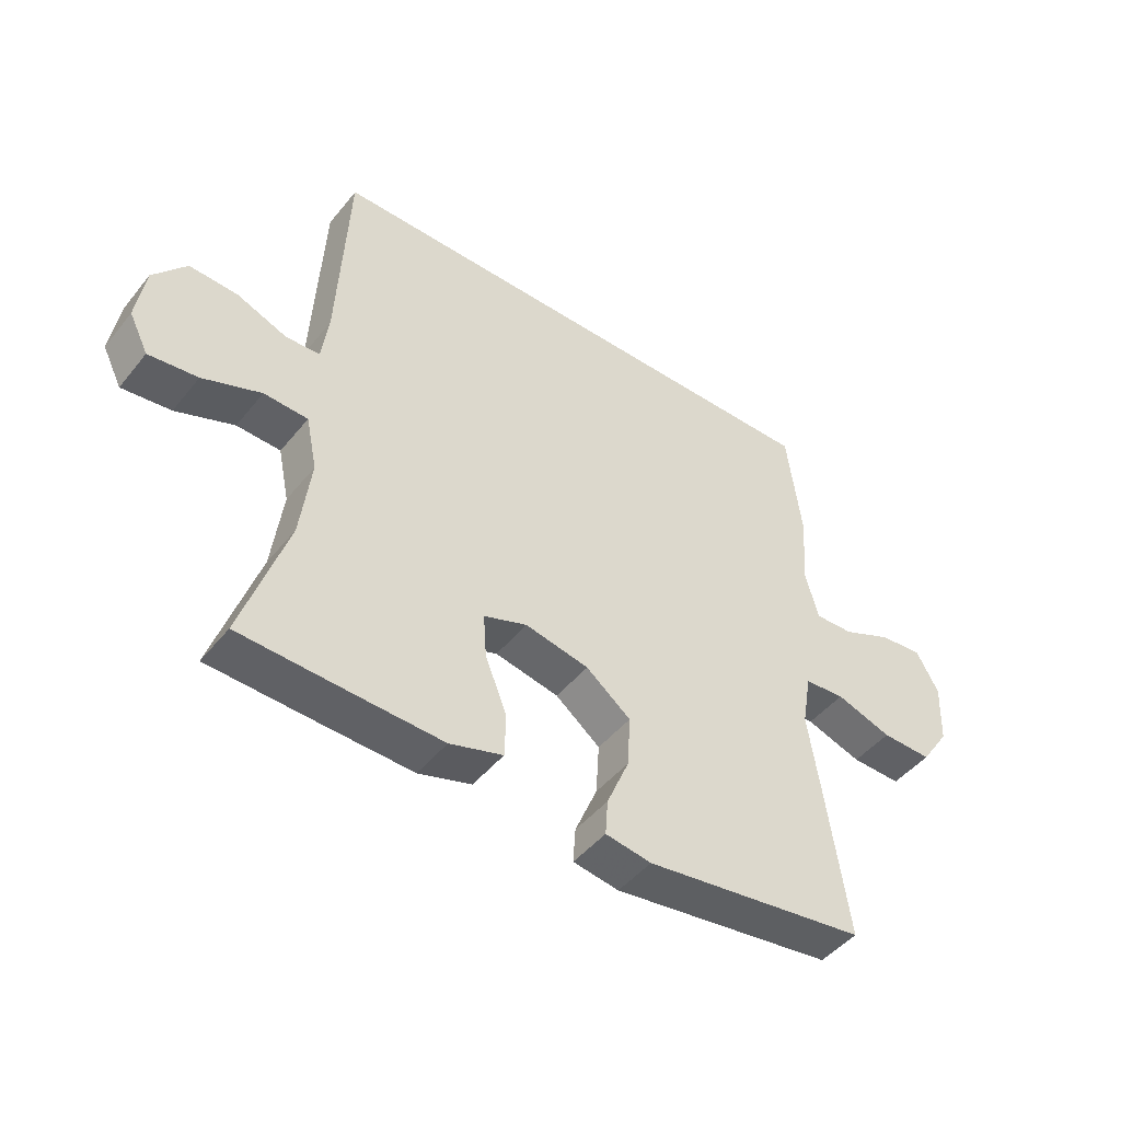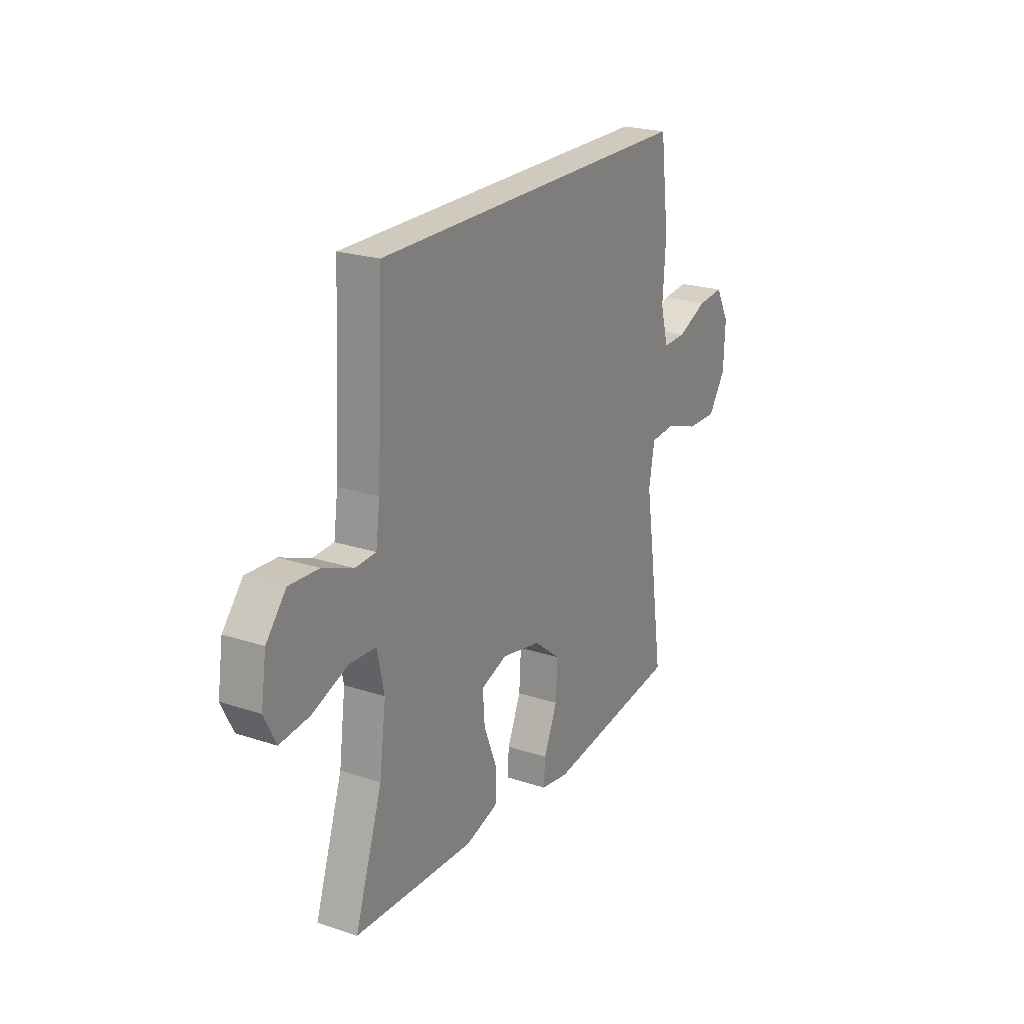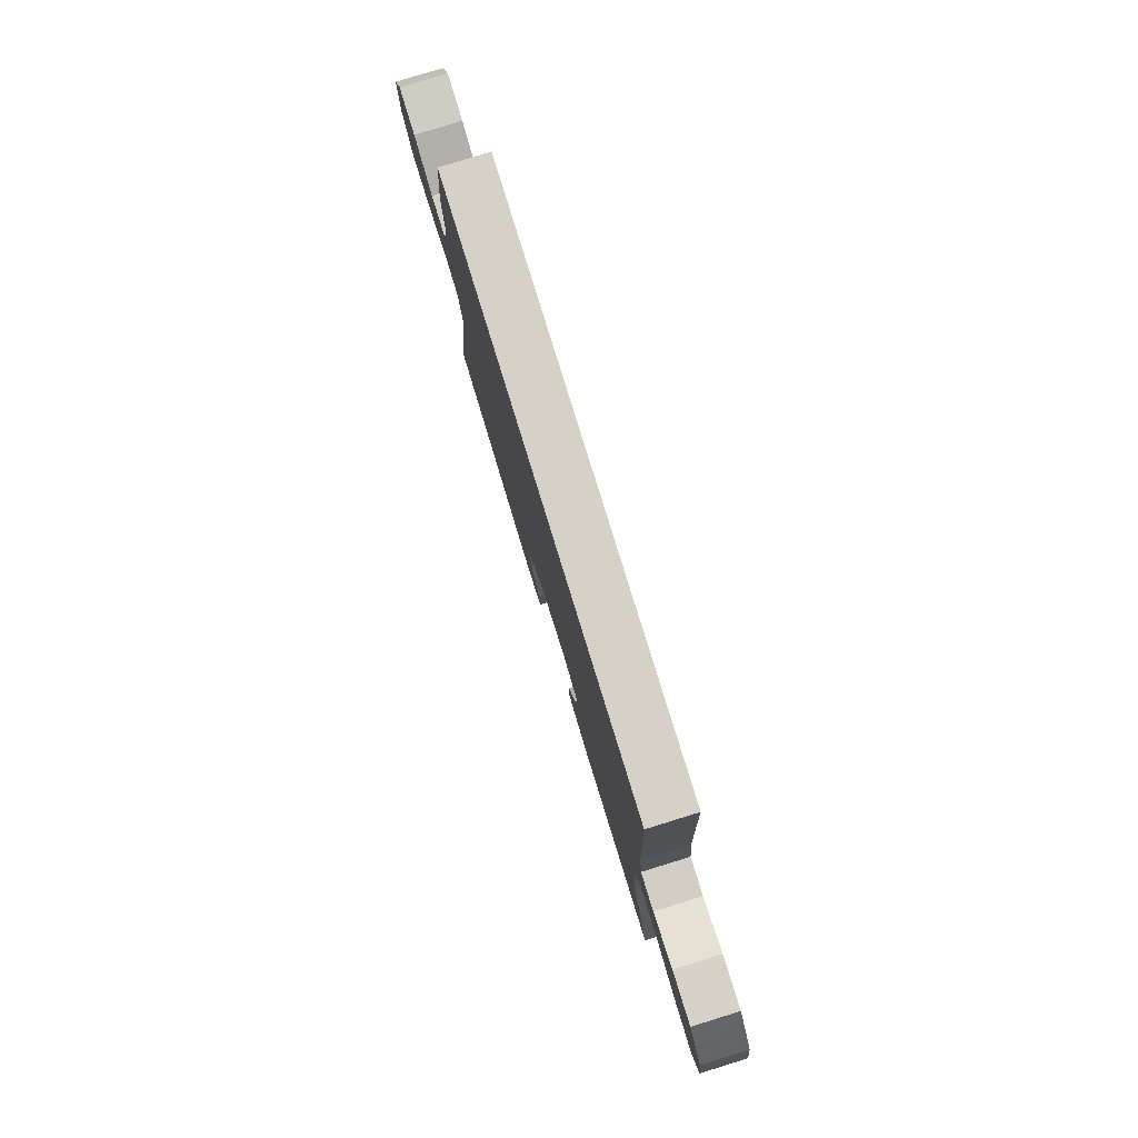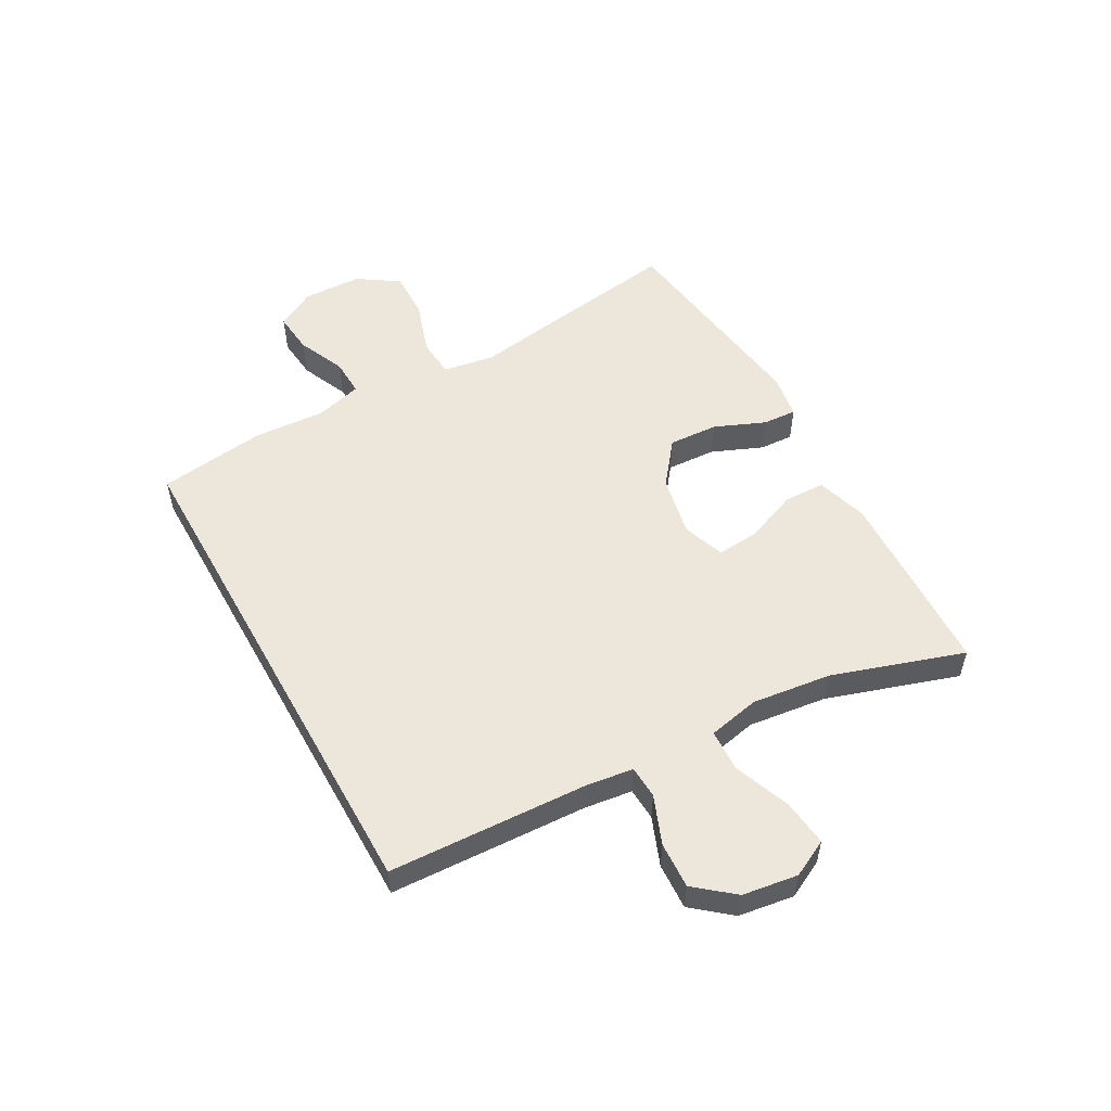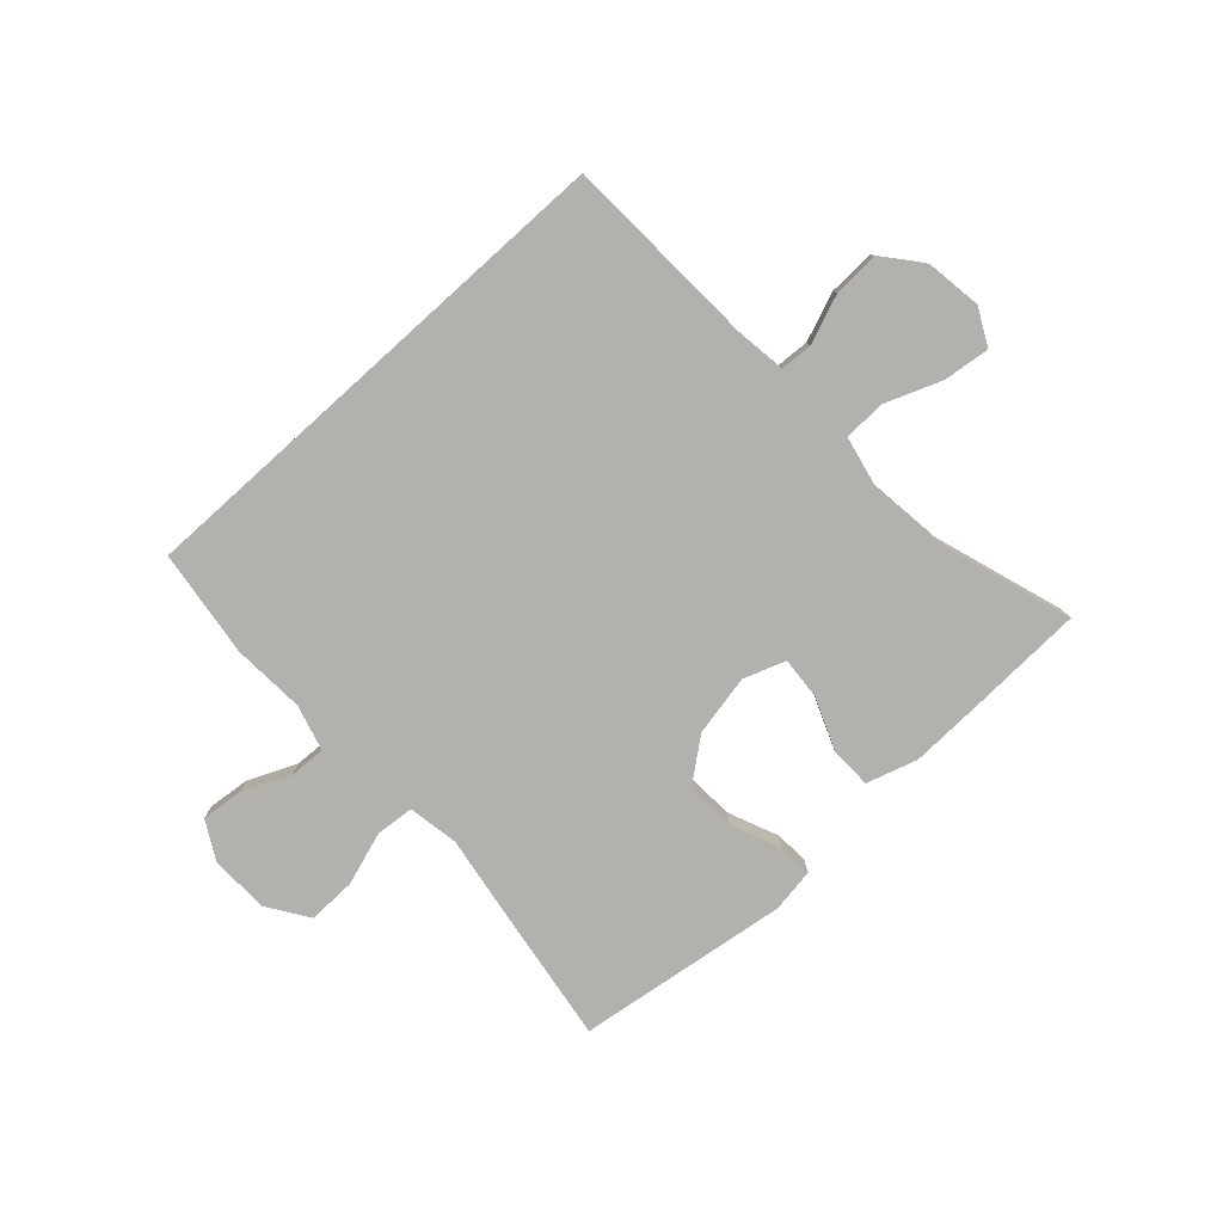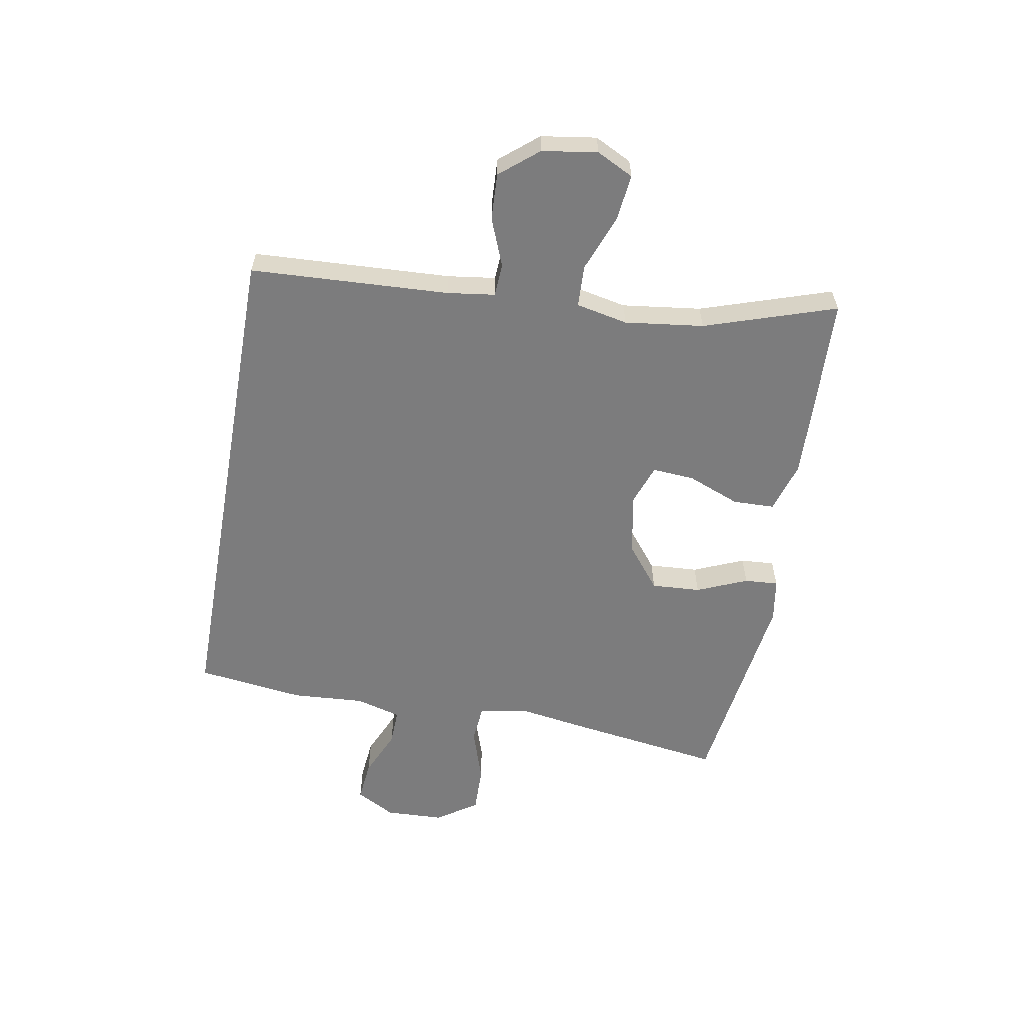
<metadata>
{"format":"obj","ext":"obj","renderer":"f3d","projection":"perspective","resolution":1024,"background":"white","views":[{"elev":-46.5,"azim":143.4,"up":"+Z"},{"elev":22.8,"azim":119.6,"up":"+Z"},{"elev":79.7,"azim":72.9,"up":"+Z"},{"elev":53.8,"azim":60.7,"up":"+Y"},{"elev":-79.2,"azim":42.1,"up":"+Y"},{"elev":-58.8,"azim":79.9,"up":"+Y"}]}
</metadata>
<code>
v 0.394 0.07 0.5
v 0.411 0.07 0.165
v 0.422 0.07 0.085
v 0.477 0.07 0.082
v 0.558 0.07 0.114
v 0.636 0.07 0.118
v 0.689 0.07 0.054
v 0.703 0.07 -0.039
v 0.672 0.07 -0.101
v 0.593 0.07 -0.092
v 0.499 0.07 -0.056
v 0.428 0.07 -0.059
v 0.41 0.07 -0.146
v 0.427 0.07 -0.279
v 0.5 0.07 -0.5
v 0.313 0.07 -0.508
v 0.18 0.07 -0.513
v 0.094 0.07 -0.487
v 0.092 0.07 -0.417
v 0.127 0.07 -0.329
v 0.132 0.07 -0.258
v 0.062 0.07 -0.233
v -0.041 0.07 -0.254
v -0.113 0.07 -0.311
v -0.108 0.07 -0.394
v -0.072 0.07 -0.479
v -0.068 0.07 -0.536
v -0.142 0.07 -0.548
v -0.5 0.07 -0.5
v -0.465 0.07 -0.258
v -0.445 0.07 -0.128
v -0.46 0.07 -0.042
v -0.525 0.07 -0.037
v -0.615 0.07 -0.067
v -0.696 0.07 -0.069
v -0.742 0.07 -0.001
v -0.746 0.07 0.098
v -0.71 0.07 0.164
v -0.64 0.07 0.157
v -0.56 0.07 0.122
v -0.498 0.07 0.12
v -0.477 0.07 0.197
v -0.485 0.07 0.319
v -0.462 0.07 0.5
v 0.394 0 0.5
v 0.411 0 0.165
v 0.422 0 0.085
v 0.477 0 0.082
v 0.558 0 0.114
v 0.636 0 0.118
v 0.689 0 0.054
v 0.703 0 -0.039
v 0.672 0 -0.101
v 0.593 0 -0.092
v 0.499 0 -0.056
v 0.428 0 -0.059
v 0.41 0 -0.146
v 0.427 0 -0.279
v 0.5 0 -0.5
v 0.313 0 -0.508
v 0.18 0 -0.513
v 0.094 0 -0.487
v 0.092 0 -0.417
v 0.127 0 -0.329
v 0.132 0 -0.258
v 0.062 0 -0.233
v -0.041 0 -0.254
v -0.113 0 -0.311
v -0.108 0 -0.394
v -0.072 0 -0.479
v -0.068 0 -0.536
v -0.142 0 -0.548
v -0.5 0 -0.5
v -0.465 0 -0.258
v -0.445 0 -0.128
v -0.46 0 -0.042
v -0.525 0 -0.037
v -0.615 0 -0.067
v -0.696 0 -0.069
v -0.742 0 -0.001
v -0.746 0 0.098
v -0.71 0 0.164
v -0.64 0 0.157
v -0.56 0 0.122
v -0.498 0 0.12
v -0.477 0 0.197
v -0.485 0 0.319
v -0.462 0 0.5
f 42 43 44 1
f 41 42 1 2
f 37 38 39 40
f 37 40 41
f 33 34 35 36
f 32 33 36 37
f 28 29 30 31
f 28 31 32
f 25 26 27 28
f 24 25 28 32
f 23 24 32
f 22 23 32
f 21 22 32 37
f 17 18 19 20
f 17 20 21
f 14 15 16 17
f 13 14 17 21
f 12 13 21 37
f 8 9 10 11
f 4 5 6 7
f 3 4 7 8
f 37 41 2 3
f 11 12 37
f 3 8 11 37
f 45 88 87 86
f 46 45 86 85
f 84 83 82 81
f 85 84 81
f 80 79 78 77
f 81 80 77 76
f 75 74 73 72
f 76 75 72
f 72 71 70 69
f 76 72 69 68
f 76 68 67
f 76 67 66
f 81 76 66 65
f 64 63 62 61
f 65 64 61
f 61 60 59 58
f 65 61 58 57
f 81 65 57 56
f 55 54 53 52
f 51 50 49 48
f 52 51 48 47
f 47 46 85 81
f 81 56 55
f 81 55 52 47
f 1 45 46 2
f 2 46 47 3
f 3 47 48 4
f 4 48 49 5
f 5 49 50 6
f 6 50 51 7
f 7 51 52 8
f 8 52 53 9
f 9 53 54 10
f 10 54 55 11
f 11 55 56 12
f 12 56 57 13
f 13 57 58 14
f 14 58 59 15
f 15 59 60 16
f 16 60 61 17
f 17 61 62 18
f 18 62 63 19
f 19 63 64 20
f 20 64 65 21
f 21 65 66 22
f 22 66 67 23
f 23 67 68 24
f 24 68 69 25
f 25 69 70 26
f 26 70 71 27
f 27 71 72 28
f 28 72 73 29
f 29 73 74 30
f 30 74 75 31
f 31 75 76 32
f 32 76 77 33
f 33 77 78 34
f 34 78 79 35
f 35 79 80 36
f 36 80 81 37
f 37 81 82 38
f 38 82 83 39
f 39 83 84 40
f 40 84 85 41
f 41 85 86 42
f 42 86 87 43
f 43 87 88 44
f 44 88 45 1

</code>
